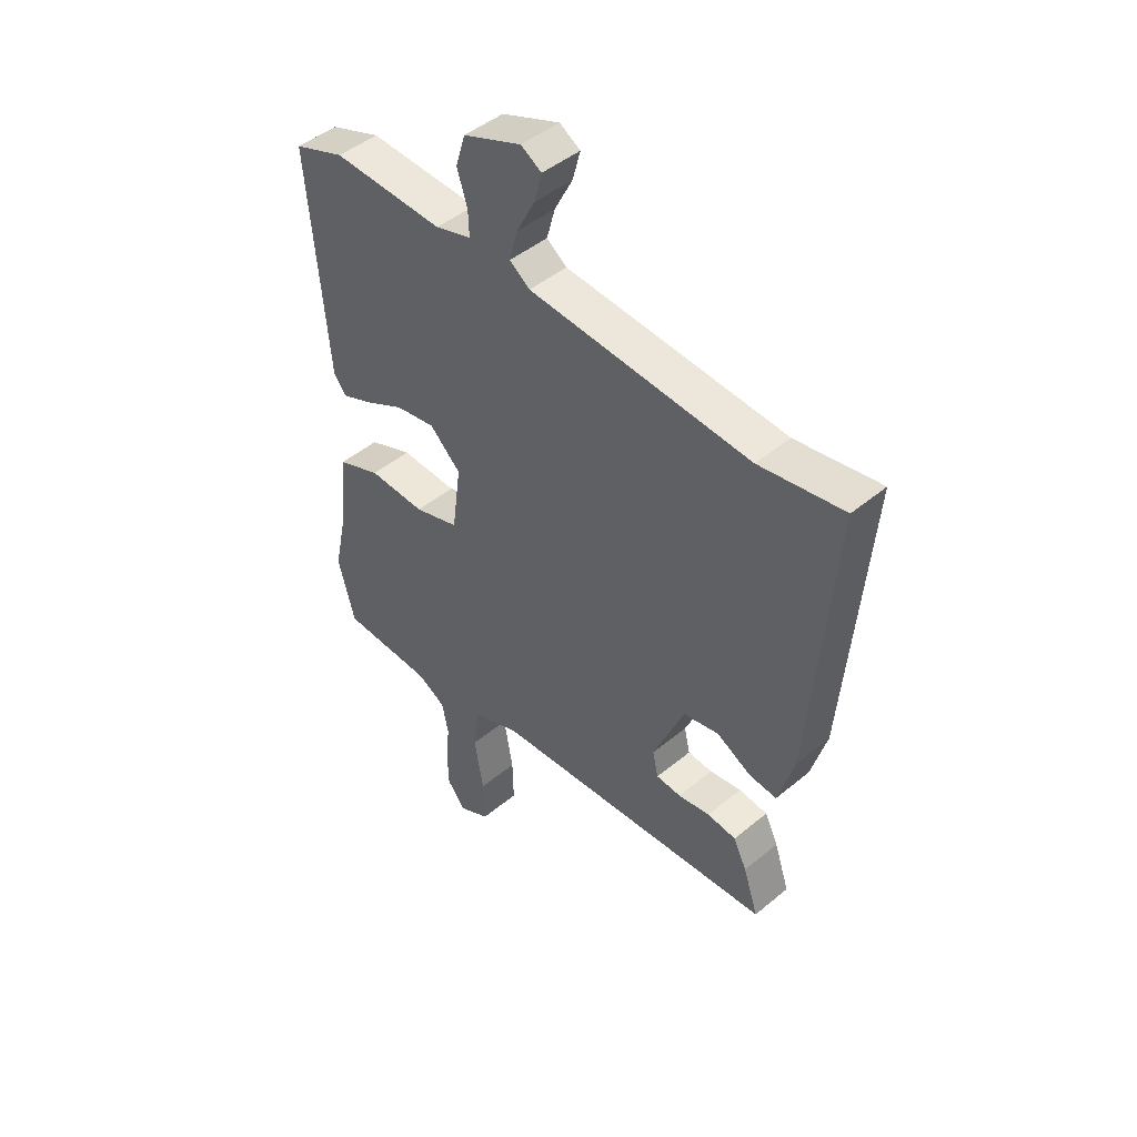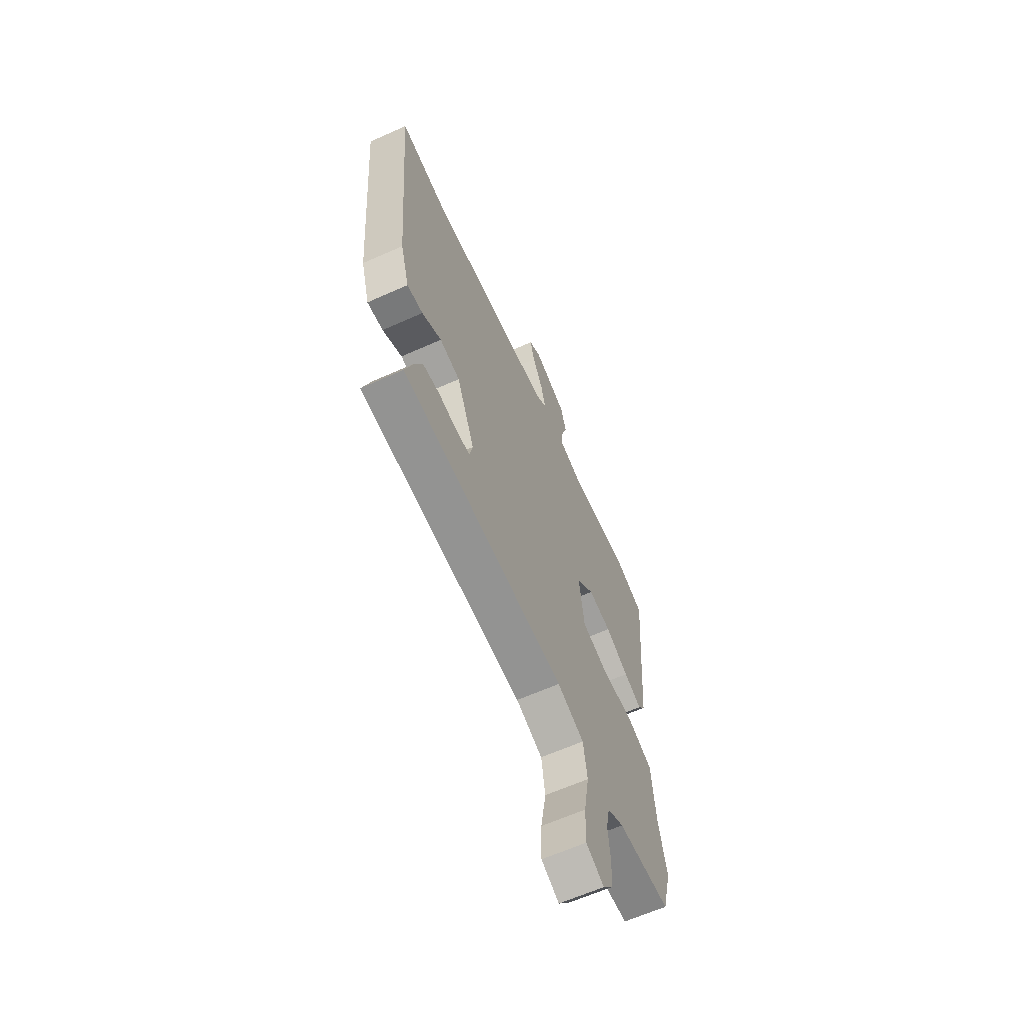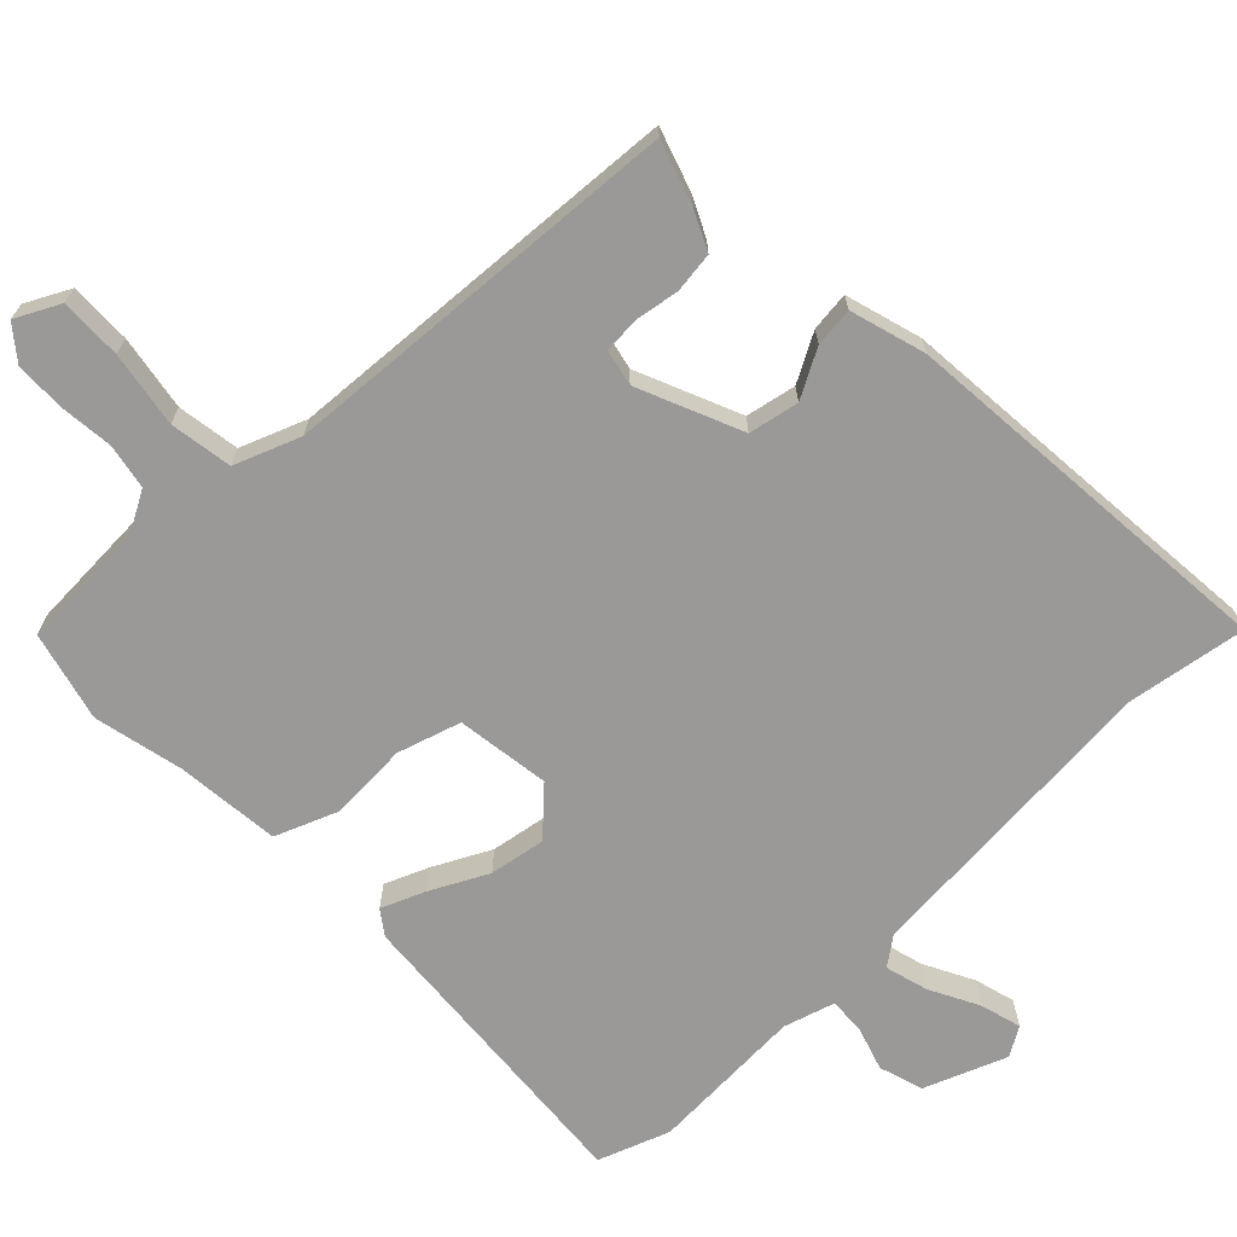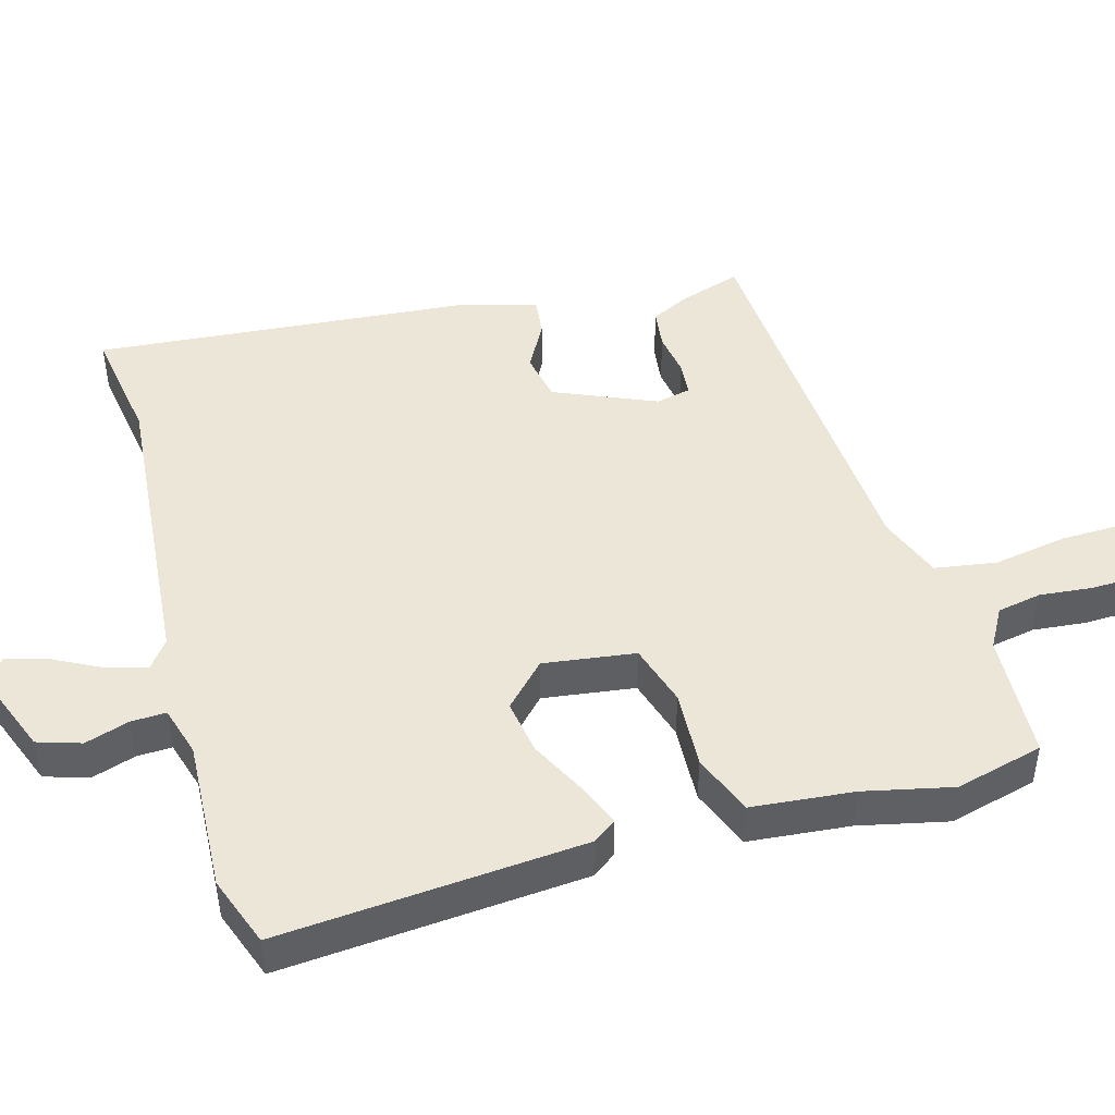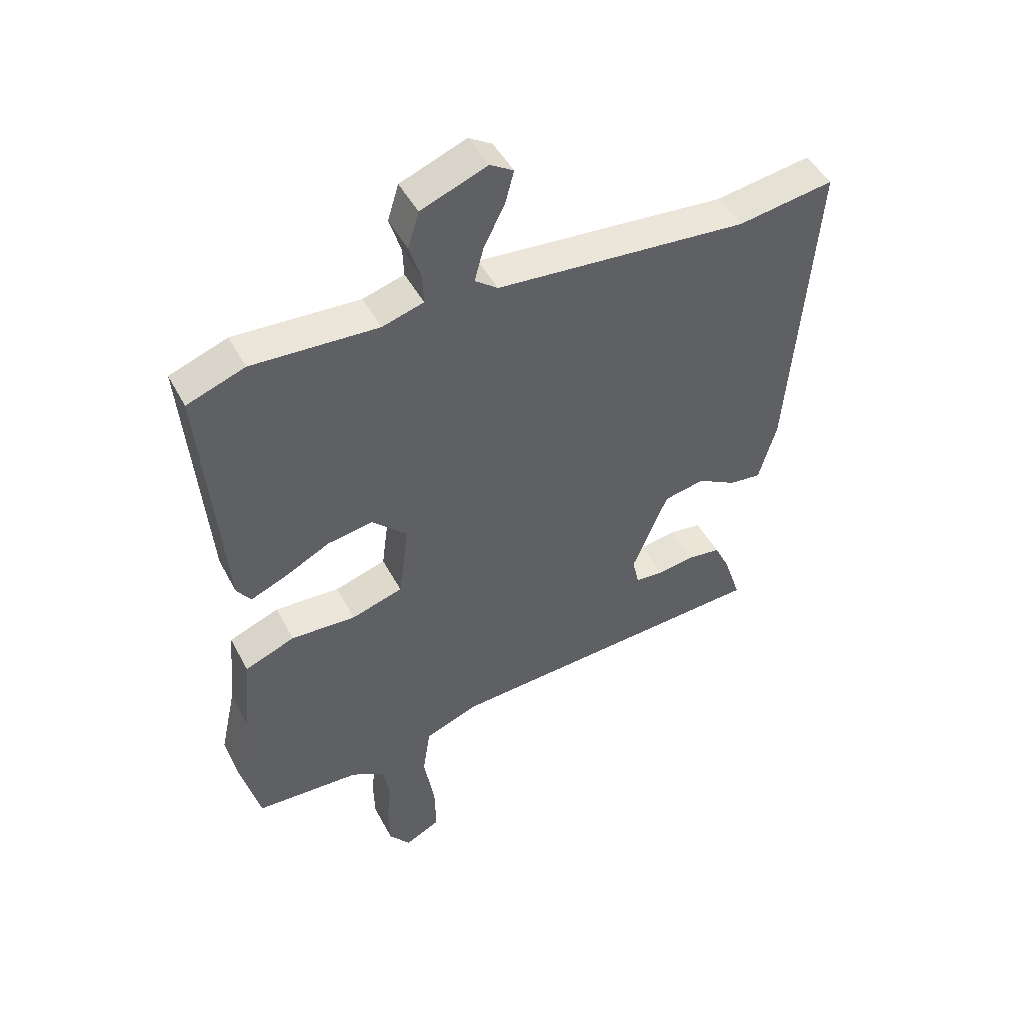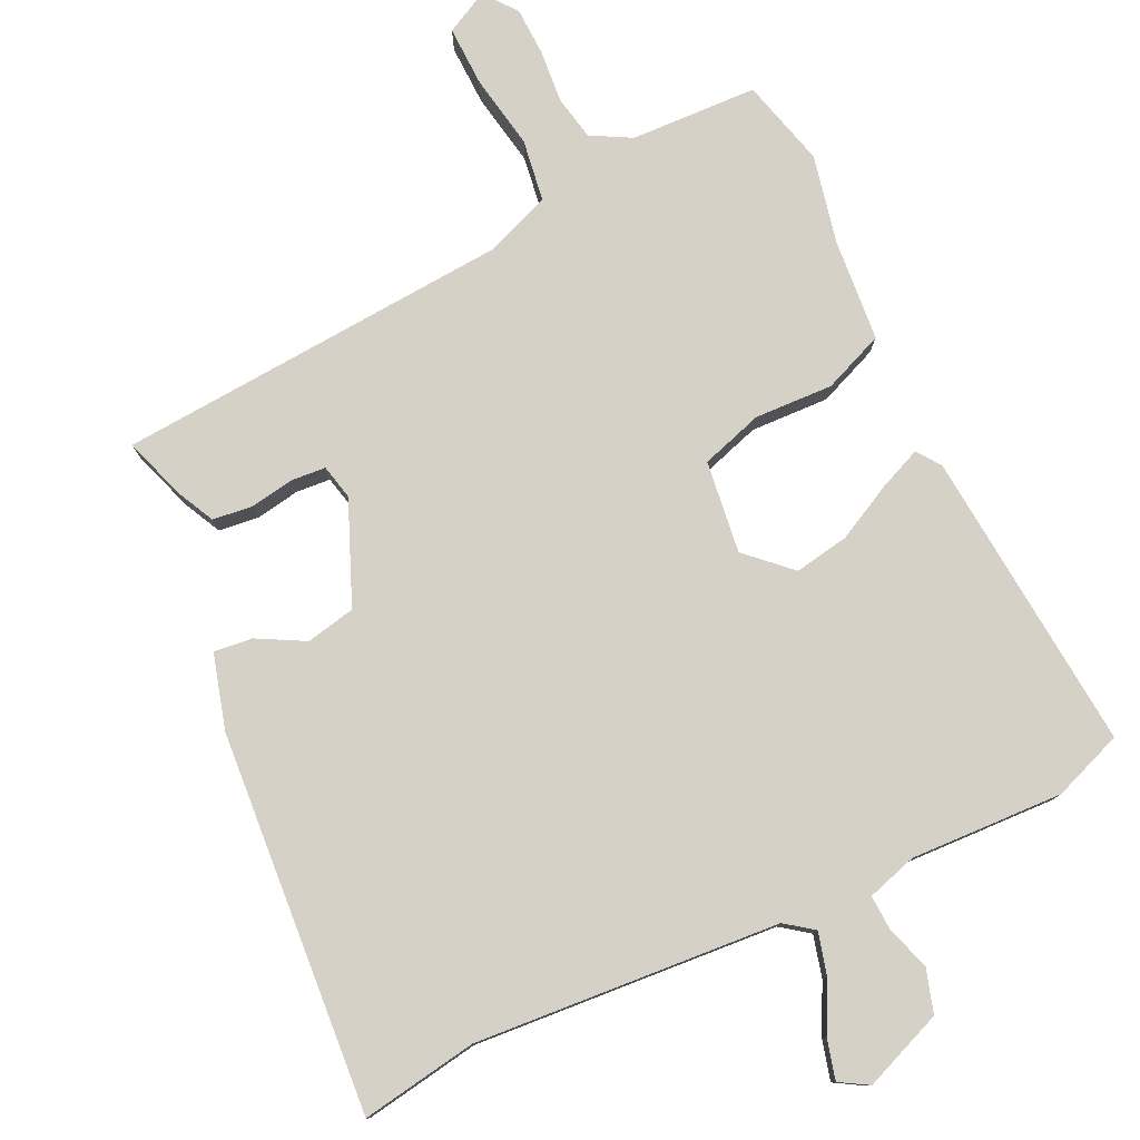
<metadata>
{"format":"obj","ext":"obj","renderer":"f3d","projection":"perspective","resolution":1024,"background":"white","views":[{"elev":46.1,"azim":-133.5,"up":"+Z"},{"elev":-63.3,"azim":-65.7,"up":"+Z"},{"elev":-68.9,"azim":-135.7,"up":"+Y"},{"elev":46.5,"azim":74.5,"up":"+Y"},{"elev":46.9,"azim":153.3,"up":"+Z"},{"elev":78.8,"azim":-25.7,"up":"+Y"}]}
</metadata>
<code>
v -0.571 0.07 0.511
v -0.408 0.07 0.485
v 0.019 0.07 0.519
v 0.058 0.07 0.548
v 0.042 0.07 0.607
v 0.007 0.07 0.675
v -0.008 0.07 0.731
v 0.032 0.07 0.755
v 0.144 0.07 0.711
v 0.163 0.07 0.65
v 0.143 0.07 0.588
v 0.141 0.07 0.539
v 0.211 0.07 0.518
v 0.425 0.07 0.528
v 0.523 0.07 0.492
v 0.487 0.07 0.067
v 0.463 0.07 0.034
v 0.403 0.07 0.059
v 0.325 0.07 0.099
v 0.248 0.07 0.112
v 0.188 0.07 0.055
v 0.205 0.07 -0.074
v 0.292 0.07 -0.101
v 0.402 0.07 -0.096
v 0.487 0.07 -0.13
v 0.5 0.07 -0.273
v 0.527 0.07 -0.397
v 0.495 0.07 -0.52
v 0.317 0.07 -0.528
v 0.261 0.07 -0.559
v 0.249 0.07 -0.621
v 0.256 0.07 -0.695
v 0.254 0.07 -0.764
v 0.218 0.07 -0.809
v 0.158 0.07 -0.778
v 0.16 0.07 -0.693
v 0.178 0.07 -0.589
v 0.165 0.07 -0.503
v 0.075 0.07 -0.468
v -0.481 0.07 -0.43
v -0.452 0.07 -0.343
v -0.426 0.07 -0.29
v -0.37 0.07 -0.283
v -0.308 0.07 -0.293
v -0.26 0.07 -0.289
v -0.249 0.07 -0.24
v -0.309 0.07 -0.098
v -0.378 0.07 -0.084
v -0.444 0.07 -0.12
v -0.498 0.07 -0.126
v -0.528 0.07 -0.022
v -0.571 0 0.511
v -0.408 0 0.485
v 0.019 0 0.519
v 0.058 0 0.548
v 0.042 0 0.607
v 0.007 0 0.675
v -0.008 0 0.731
v 0.032 0 0.755
v 0.144 0 0.711
v 0.163 0 0.65
v 0.143 0 0.588
v 0.141 0 0.539
v 0.211 0 0.518
v 0.425 0 0.528
v 0.523 0 0.492
v 0.487 0 0.067
v 0.463 0 0.034
v 0.403 0 0.059
v 0.325 0 0.099
v 0.248 0 0.112
v 0.188 0 0.055
v 0.205 0 -0.074
v 0.292 0 -0.101
v 0.402 0 -0.096
v 0.487 0 -0.13
v 0.5 0 -0.273
v 0.527 0 -0.397
v 0.495 0 -0.52
v 0.317 0 -0.528
v 0.261 0 -0.559
v 0.249 0 -0.621
v 0.256 0 -0.695
v 0.254 0 -0.764
v 0.218 0 -0.809
v 0.158 0 -0.778
v 0.16 0 -0.693
v 0.178 0 -0.589
v 0.165 0 -0.503
v 0.075 0 -0.468
v -0.481 0 -0.43
v -0.452 0 -0.343
v -0.426 0 -0.29
v -0.37 0 -0.283
v -0.308 0 -0.293
v -0.26 0 -0.289
v -0.249 0 -0.24
v -0.309 0 -0.098
v -0.378 0 -0.084
v -0.444 0 -0.12
v -0.498 0 -0.126
v -0.528 0 -0.022
f 51 1 2
f 50 51 2
f 49 50 2
f 48 49 2
f 47 48 2 3
f 46 47 3 4
f 45 46 4
f 42 43 44
f 41 42 44
f 40 41 44
f 39 40 44
f 38 39 44 45
f 35 36 37
f 34 35 37
f 33 34 37
f 32 33 37
f 31 32 37
f 30 31 37 38
f 29 30 38
f 29 38 45
f 28 29 45
f 27 28 45
f 26 27 45
f 25 26 45
f 24 25 45
f 23 24 45
f 17 18 19
f 16 17 19
f 15 16 19
f 14 15 19
f 13 14 19
f 12 13 19 20
f 9 10 11
f 8 9 11
f 7 8 11
f 6 7 11
f 5 6 11
f 4 5 11 12
f 12 20 21
f 4 12 21
f 45 4 21
f 45 21 22
f 22 23 45
f 53 52 102
f 53 102 101
f 53 101 100
f 53 100 99
f 54 53 99 98
f 55 54 98 97
f 55 97 96
f 95 94 93
f 95 93 92
f 95 92 91
f 95 91 90
f 96 95 90 89
f 88 87 86
f 88 86 85
f 88 85 84
f 88 84 83
f 88 83 82
f 89 88 82 81
f 89 81 80
f 96 89 80
f 96 80 79
f 96 79 78
f 96 78 77
f 96 77 76
f 96 76 75
f 96 75 74
f 70 69 68
f 70 68 67
f 70 67 66
f 70 66 65
f 70 65 64
f 71 70 64 63
f 62 61 60
f 62 60 59
f 62 59 58
f 62 58 57
f 62 57 56
f 63 62 56 55
f 72 71 63
f 72 63 55
f 72 55 96
f 73 72 96
f 96 74 73
f 1 52 53 2
f 2 53 54 3
f 3 54 55 4
f 4 55 56 5
f 5 56 57 6
f 6 57 58 7
f 7 58 59 8
f 8 59 60 9
f 9 60 61 10
f 10 61 62 11
f 11 62 63 12
f 12 63 64 13
f 13 64 65 14
f 14 65 66 15
f 15 66 67 16
f 16 67 68 17
f 17 68 69 18
f 18 69 70 19
f 19 70 71 20
f 20 71 72 21
f 21 72 73 22
f 22 73 74 23
f 23 74 75 24
f 24 75 76 25
f 25 76 77 26
f 26 77 78 27
f 27 78 79 28
f 28 79 80 29
f 29 80 81 30
f 30 81 82 31
f 31 82 83 32
f 32 83 84 33
f 33 84 85 34
f 34 85 86 35
f 35 86 87 36
f 36 87 88 37
f 37 88 89 38
f 38 89 90 39
f 39 90 91 40
f 40 91 92 41
f 41 92 93 42
f 42 93 94 43
f 43 94 95 44
f 44 95 96 45
f 45 96 97 46
f 46 97 98 47
f 47 98 99 48
f 48 99 100 49
f 49 100 101 50
f 50 101 102 51
f 51 102 52 1

</code>
